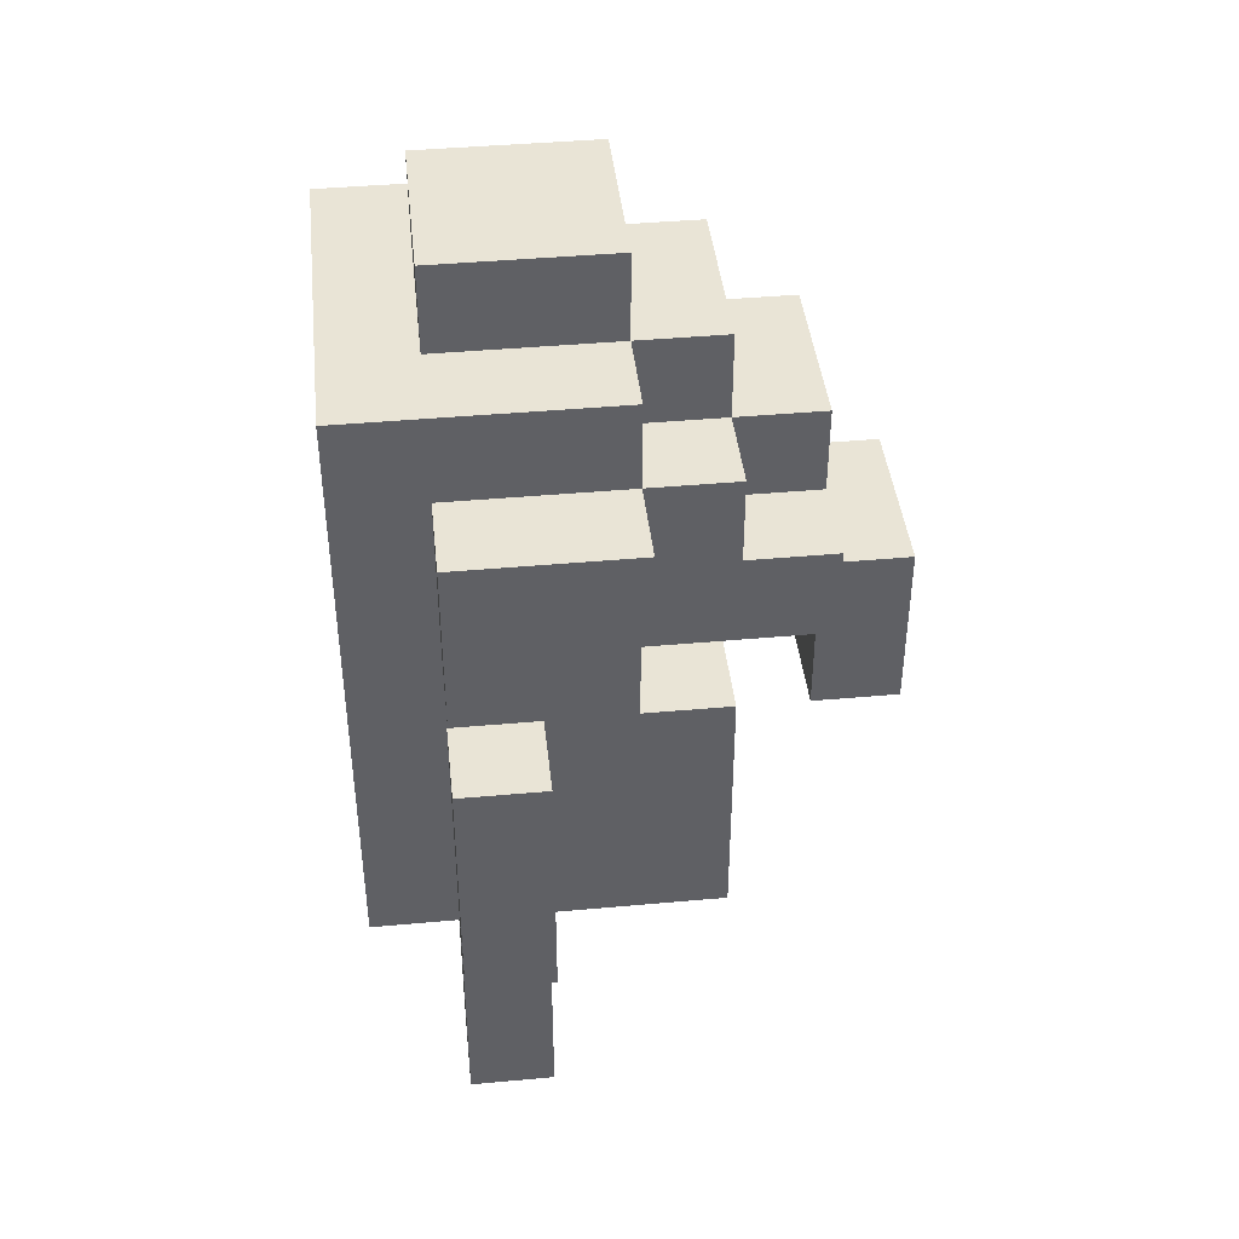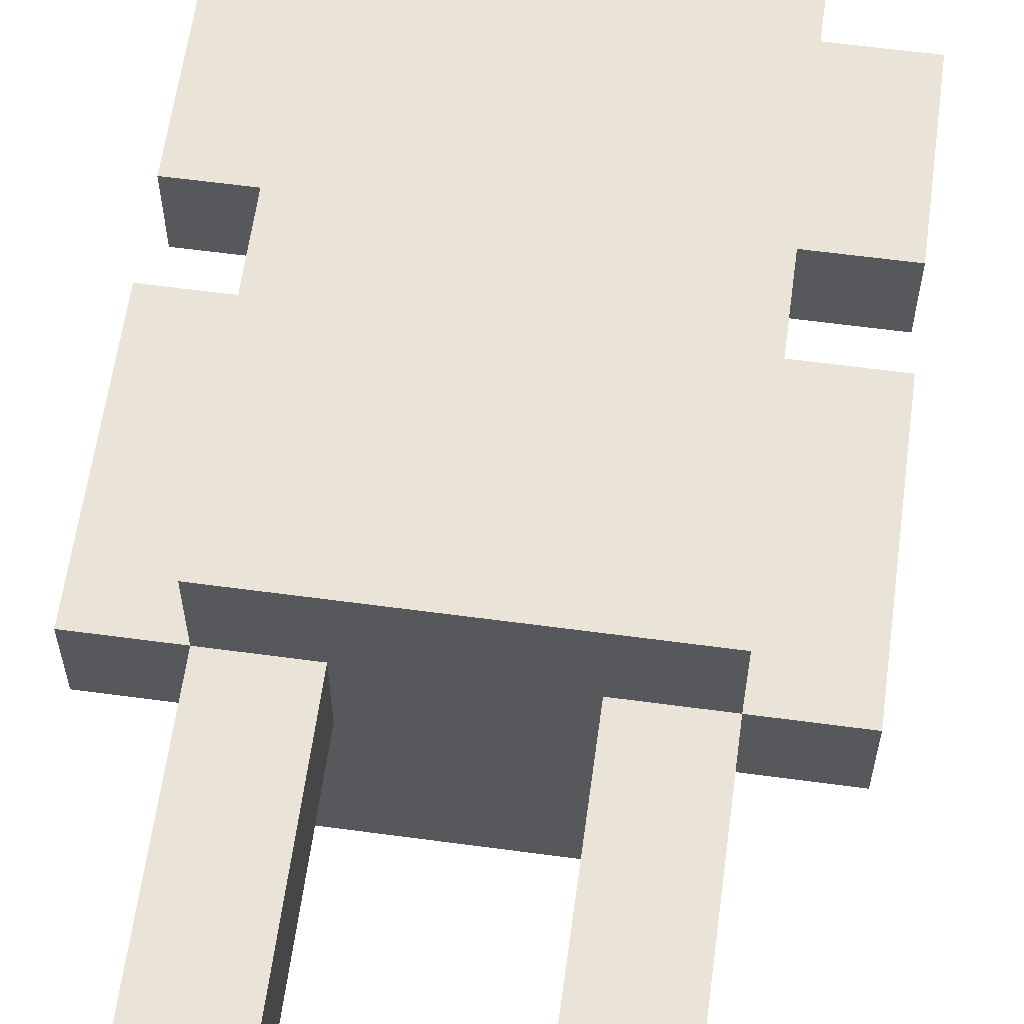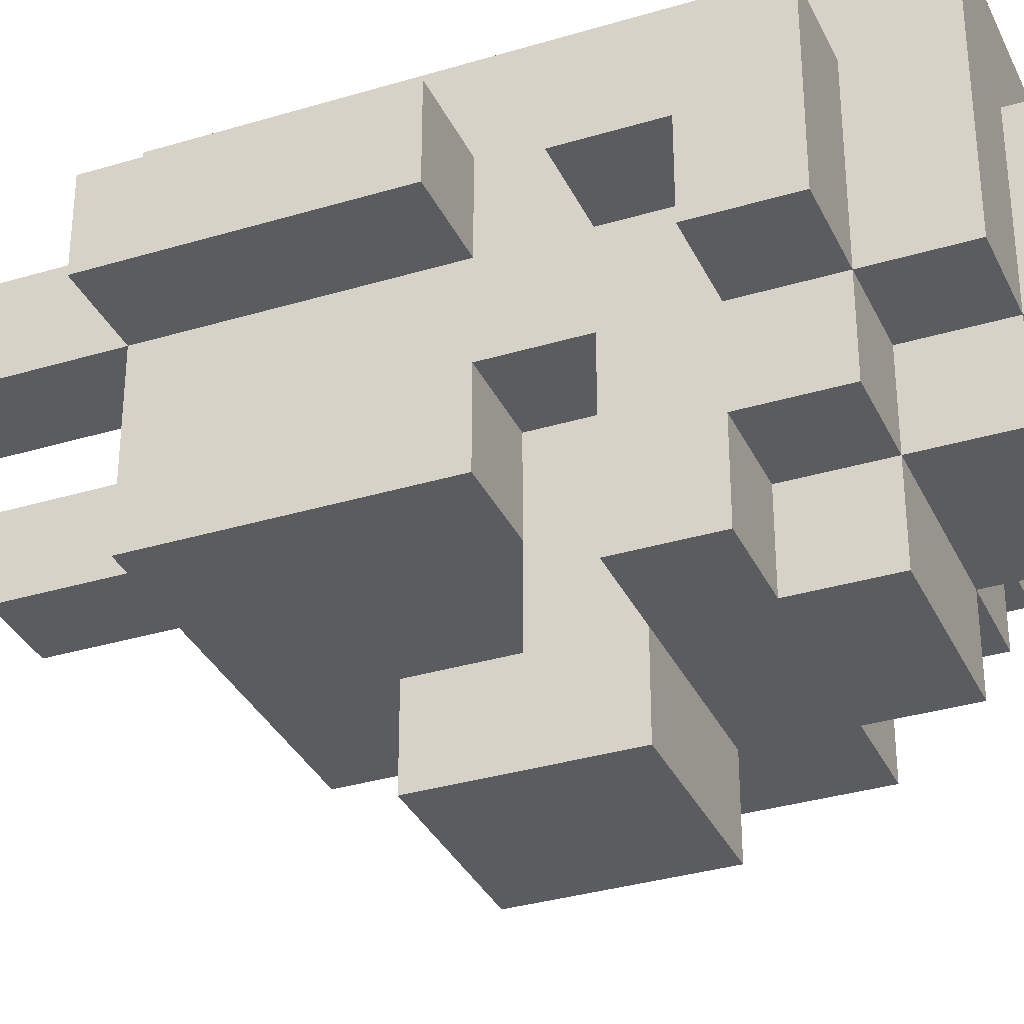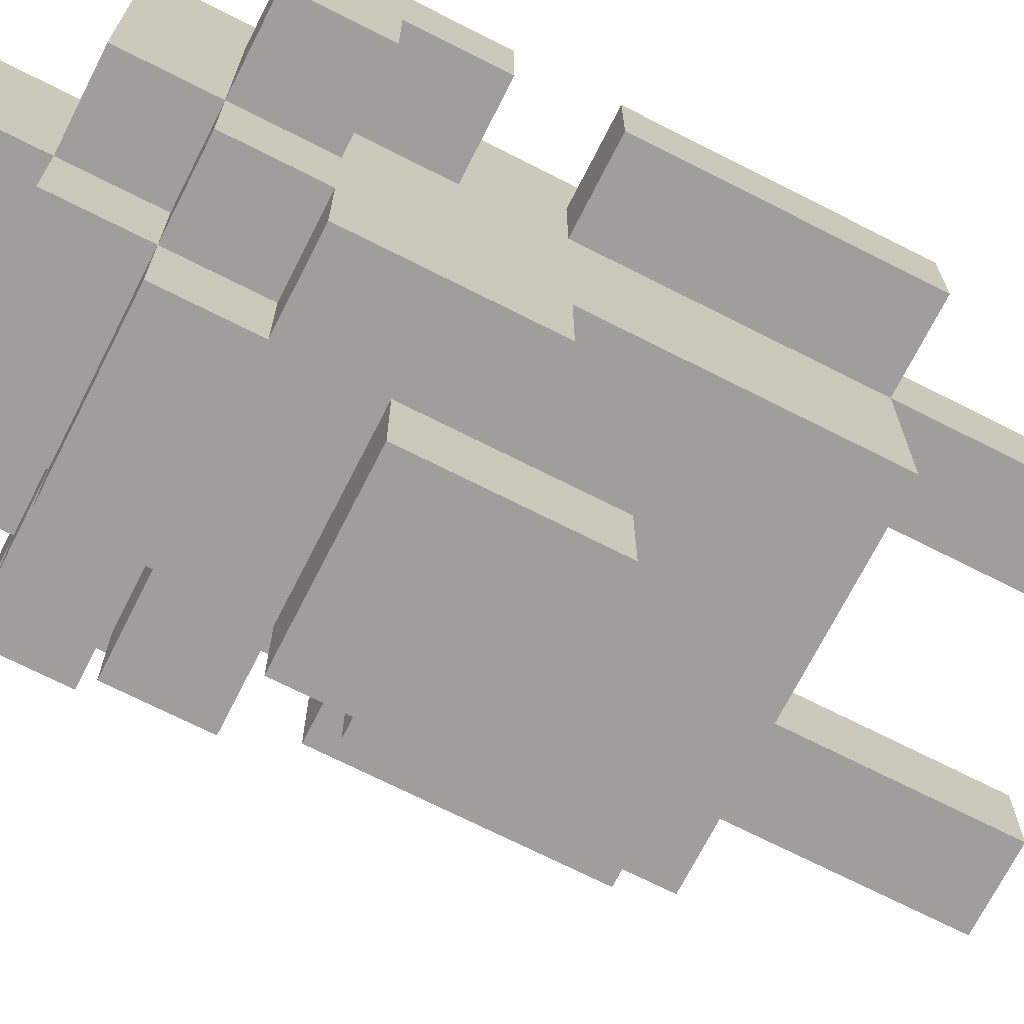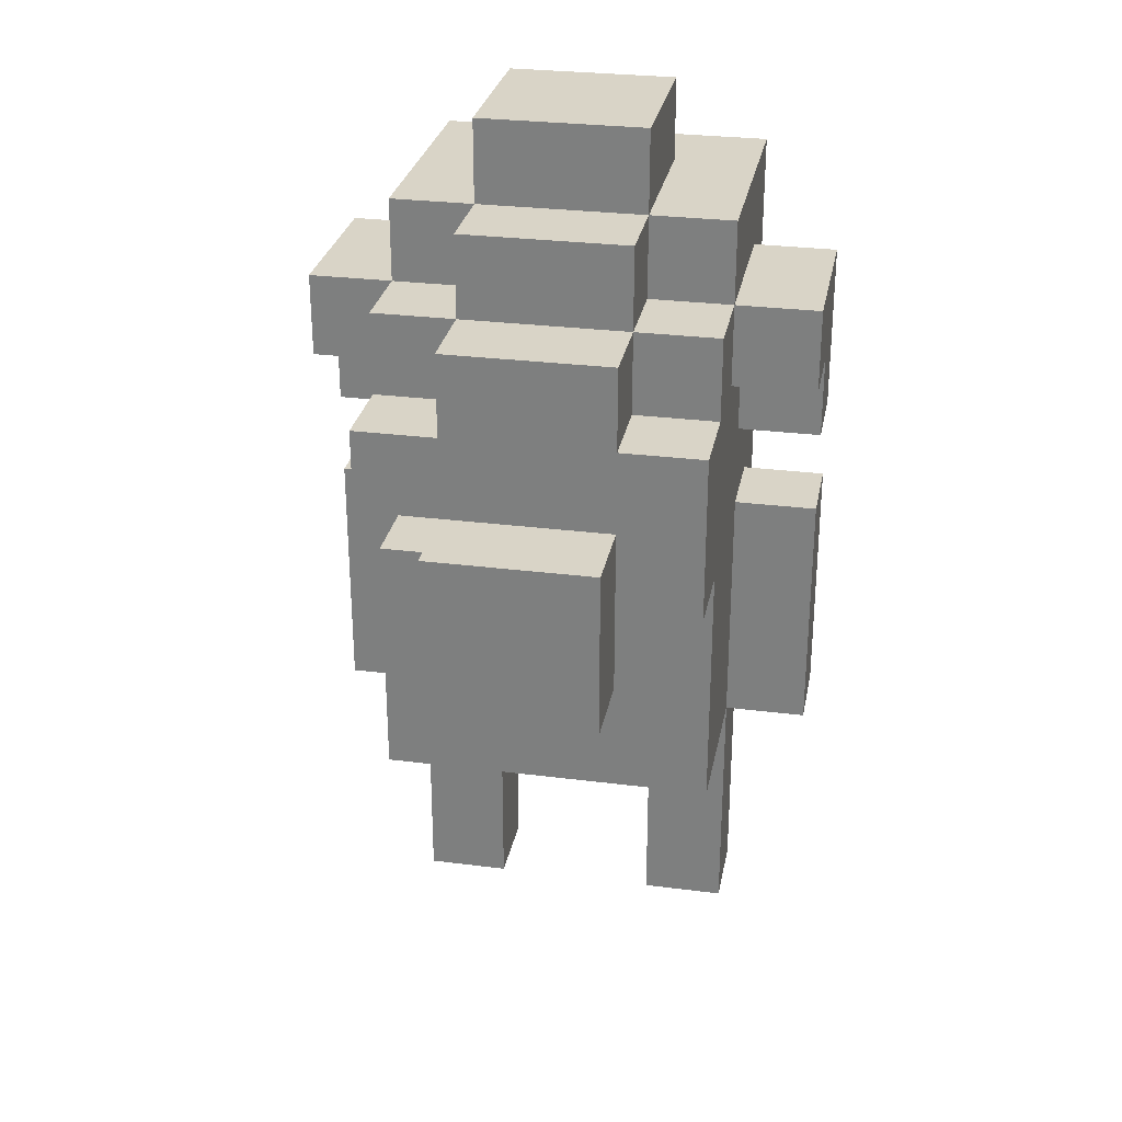
<metadata>
{"format":"obj","ext":"obj","renderer":"f3d","projection":"perspective","resolution":1024,"background":"white","views":[{"elev":42.4,"azim":83.8,"up":"+Y"},{"elev":61.1,"azim":7.8,"up":"+Z"},{"elev":-33.6,"azim":112.4,"up":"+Z"},{"elev":-70.9,"azim":-116.9,"up":"+Z"},{"elev":28.5,"azim":-169.2,"up":"+Y"}]}
</metadata>
<code>
o
v -0.3 0.3 0.1
v -0.3 0.3 0
v -0.3 0.4 0.1
v -0.3 0.4 0
v -0.3 0.6 0.1
v -0.3 0.6 0
v -0.3 0.7 0.1
v -0.3 0.7 0
v -0.3 0.8 0
v -0.3 0.8 -0.1
v -0.3 0.9 0.1
v -0.3 0.9 -0.1
v -0.2 0 0.1
v -0.2 0 0
v -0.2 0.1 0.1
v -0.2 0.1 0
v -0.2 0.3 0.2
v -0.2 0.3 0.1
v -0.2 0.3 0
v -0.2 0.3 -0.1
v -0.2 0.3 -0.2
v -0.2 0.4 0.1
v -0.2 0.4 0
v -0.2 0.4 -0.1
v -0.2 0.4 -0.2
v -0.2 0.6 0.2
v -0.2 0.6 0.1
v -0.2 0.6 0
v -0.2 0.6 -0.1
v -0.2 0.6 -0.2
v -0.2 0.6 -0.3
v -0.2 0.7 0.2
v -0.2 0.7 0.1
v -0.2 0.7 0
v -0.2 0.7 -0.1
v -0.2 0.7 -0.2
v -0.2 0.8 0.2
v -0.2 0.8 0.1
v -0.2 0.8 0
v -0.2 0.8 -0.1
v -0.2 0.8 -0.2
v -0.2 0.8 -0.3
v -0.2 0.9 0.2
v -0.2 0.9 0.1
v -0.2 0.9 -0.1
v -0.2 0.9 -0.2
v -0.2 1 0.2
v -0.2 1 -0.1
v -0.1 0.5 -0.3
v -0.1 0.5 -0.4
v -0.1 0.6 -0.3
v -0.1 0.7 -0.3
v -0.1 0.7 -0.4
v -0.1 0.8 -0.2
v -0.1 0.8 -0.3
v -0.1 0.9 -0.1
v -0.1 0.9 -0.2
v -0.1 0.9 -0.3
v -0.1 1 0.1
v -0.1 1 -0.1
v -0.1 1 -0.2
v -0.1 1.1 0.1
v -0.1 1.1 -0.1
v 0.1 0 0.1
v 0.1 0 0
v 0.1 0.1 0.1
v 0.1 0.1 0
v 0.1 0.3 0.1
v 0.1 0.3 0
v -0.1 0 0.1
v -0.1 0 0
v -0.1 0.1 0.1
v -0.1 0.1 0
v -0.1 0.3 0.1
v -0.1 0.3 0
v 0.1 0.5 -0.3
v 0.1 0.5 -0.4
v 0.1 0.6 -0.1
v 0.1 0.6 -0.2
v 0.1 0.6 -0.3
v 0.1 0.7 -0.1
v 0.1 0.7 -0.2
v 0.1 0.7 -0.3
v 0.1 0.7 -0.4
v 0.1 0.8 -0.2
v 0.1 0.8 -0.3
v 0.1 0.9 -0.1
v 0.1 0.9 -0.2
v 0.1 0.9 -0.3
v 0.1 1 0.1
v 0.1 1 -0.1
v 0.1 1 -0.2
v 0.1 1.1 0.1
v 0.1 1.1 -0.1
v 0.2 0 0.1
v 0.2 0 0
v 0.2 0.1 0.1
v 0.2 0.1 0
v 0.2 0.3 0.2
v 0.2 0.3 0.1
v 0.2 0.3 0
v 0.2 0.3 -0.1
v 0.2 0.3 -0.2
v 0.2 0.4 0.1
v 0.2 0.4 0
v 0.2 0.4 -0.1
v 0.2 0.4 -0.2
v 0.2 0.6 0.2
v 0.2 0.6 0.1
v 0.2 0.6 0
v 0.2 0.6 -0.1
v 0.2 0.6 -0.2
v 0.2 0.7 0.2
v 0.2 0.7 0.1
v 0.2 0.7 0
v 0.2 0.7 -0.1
v 0.2 0.7 -0.2
v 0.2 0.7 -0.3
v 0.2 0.8 0.2
v 0.2 0.8 0.1
v 0.2 0.8 0
v 0.2 0.8 -0.1
v 0.2 0.8 -0.2
v 0.2 0.8 -0.3
v 0.2 0.9 0.2
v 0.2 0.9 0.1
v 0.2 0.9 -0.1
v 0.2 0.9 -0.2
v 0.2 1 0.2
v 0.2 1 -0.1
v 0.3 0.3 0.1
v 0.3 0.3 0
v 0.3 0.4 0.1
v 0.3 0.4 0
v 0.3 0.6 0.1
v 0.3 0.6 0
v 0.3 0.7 0.1
v 0.3 0.7 0
v 0.3 0.8 0
v 0.3 0.8 -0.1
v 0.3 0.9 0.1
v 0.3 0.9 -0.1
v -0.2 0.3 0.2
v -0.2 0.6 0.2
v -0.2 0.7 0.2
v -0.2 0.8 0.2
v -0.2 0.9 0.2
v -0.2 1 0.2
v -0.1 0.7 0.2
v -0.1 0.8 0.2
v 0.1 0.7 0.2
v 0.1 0.8 0.2
v 0.2 0.3 0.2
v 0.2 0.6 0.2
v 0.2 0.7 0.2
v 0.2 0.8 0.2
v 0.2 0.9 0.2
v 0.2 1 0.2
v -0.3 0.3 0.1
v -0.3 0.4 0.1
v -0.3 0.6 0.1
v -0.3 0.7 0.1
v -0.3 0.9 0.1
v -0.2 0 0.1
v -0.2 0.1 0.1
v -0.2 0.3 0.1
v -0.2 0.4 0.1
v -0.2 0.6 0.1
v -0.2 0.7 0.1
v -0.2 0.8 0.1
v -0.2 0.9 0.1
v -0.1 0 0.1
v -0.1 0.1 0.1
v -0.1 0.3 0.1
v -0.1 1 0.1
v -0.1 1.1 0.1
v 0.1 0 0.1
v 0.1 0.1 0.1
v 0.1 0.3 0.1
v 0.1 1 0.1
v 0.1 1.1 0.1
v 0.2 0 0.1
v 0.2 0.1 0.1
v 0.2 0.3 0.1
v 0.2 0.4 0.1
v 0.2 0.6 0.1
v 0.2 0.7 0.1
v 0.2 0.8 0.1
v 0.2 0.9 0.1
v 0.3 0.3 0.1
v 0.3 0.4 0.1
v 0.3 0.6 0.1
v 0.3 0.7 0.1
v 0.3 0.9 0.1
v -0.1 0.5 -0.3
v -0.1 0.6 -0.3
v 0.1 0.5 -0.3
v 0.1 0.6 -0.3
v -0.3 0.3 0
v -0.3 0.4 0
v -0.3 0.6 0
v -0.3 0.7 0
v -0.3 0.8 0
v -0.2 0 0
v -0.2 0.1 0
v -0.2 0.3 0
v -0.2 0.4 0
v -0.2 0.6 0
v -0.2 0.7 0
v -0.2 0.8 0
v -0.1 0 0
v -0.1 0.1 0
v -0.1 0.3 0
v 0.1 0 0
v 0.1 0.1 0
v 0.1 0.3 0
v 0.2 0 0
v 0.2 0.1 0
v 0.2 0.3 0
v 0.2 0.4 0
v 0.2 0.6 0
v 0.2 0.7 0
v 0.2 0.8 0
v 0.3 0.3 0
v 0.3 0.4 0
v 0.3 0.6 0
v 0.3 0.7 0
v 0.3 0.8 0
v -0.3 0.8 -0.1
v -0.3 0.9 -0.1
v -0.2 0.8 -0.1
v -0.2 0.9 -0.1
v -0.2 1 -0.1
v -0.1 0.9 -0.1
v -0.1 1 -0.1
v -0.1 1.1 -0.1
v 0.1 0.6 -0.1
v 0.1 0.7 -0.1
v 0.1 0.9 -0.1
v 0.1 1 -0.1
v 0.1 1.1 -0.1
v 0.2 0.6 -0.1
v 0.2 0.7 -0.1
v 0.2 0.8 -0.1
v 0.2 0.9 -0.1
v 0.2 1 -0.1
v 0.3 0.8 -0.1
v 0.3 0.9 -0.1
v -0.2 0.3 -0.2
v -0.2 0.4 -0.2
v -0.2 0.6 -0.2
v -0.2 0.8 -0.2
v -0.2 0.9 -0.2
v -0.1 0.4 -0.2
v -0.1 0.6 -0.2
v -0.1 0.8 -0.2
v -0.1 0.9 -0.2
v -0.1 1 -0.2
v 0.1 0.4 -0.2
v 0.1 0.6 -0.2
v 0.1 0.8 -0.2
v 0.1 0.9 -0.2
v 0.1 1 -0.2
v 0.2 0.3 -0.2
v 0.2 0.4 -0.2
v 0.2 0.6 -0.2
v 0.2 0.8 -0.2
v 0.2 0.9 -0.2
v -0.2 0.6 -0.3
v -0.2 0.8 -0.3
v -0.1 0.6 -0.3
v -0.1 0.7 -0.3
v -0.1 0.8 -0.3
v -0.1 0.9 -0.3
v 0.1 0.7 -0.3
v 0.1 0.8 -0.3
v 0.1 0.9 -0.3
v 0.2 0.7 -0.3
v 0.2 0.8 -0.3
v -0.1 0.5 -0.4
v -0.1 0.7 -0.4
v 0.1 0.5 -0.4
v 0.1 0.7 -0.4
v -0.2 0 0.1
v -0.1 0 0.1
v 0.1 0 0.1
v 0.2 0 0.1
v -0.2 0 0
v -0.1 0 0
v 0.1 0 0
v 0.2 0 0
v -0.2 0.3 0.2
v 0.2 0.3 0.2
v -0.3 0.3 0.1
v -0.2 0.3 0.1
v -0.1 0.3 0.1
v 0.1 0.3 0.1
v 0.2 0.3 0.1
v 0.3 0.3 0.1
v -0.3 0.3 0
v -0.2 0.3 0
v -0.1 0.3 0
v 0.1 0.3 0
v 0.2 0.3 0
v 0.3 0.3 0
v -0.2 0.3 -0.1
v 0.2 0.3 -0.1
v -0.2 0.3 -0.2
v 0.2 0.3 -0.2
v -0.1 0.5 -0.3
v 0.1 0.5 -0.3
v -0.1 0.5 -0.4
v 0.1 0.5 -0.4
v -0.2 0.6 -0.2
v -0.1 0.6 -0.2
v 0.1 0.6 -0.2
v -0.2 0.6 -0.3
v -0.1 0.6 -0.3
v 0.1 0.6 -0.3
v -0.3 0.7 0.1
v -0.2 0.7 0.1
v 0.2 0.7 0.1
v 0.3 0.7 0.1
v -0.3 0.7 0
v -0.2 0.7 0
v 0.2 0.7 0
v 0.3 0.7 0
v 0.1 0.7 -0.1
v 0.2 0.7 -0.1
v 0.1 0.7 -0.2
v 0.2 0.7 -0.2
v 0.1 0.7 -0.3
v 0.2 0.7 -0.3
v -0.3 0.8 0
v -0.2 0.8 0
v 0.2 0.8 0
v 0.3 0.8 0
v -0.3 0.8 -0.1
v -0.2 0.8 -0.1
v 0.2 0.8 -0.1
v 0.3 0.8 -0.1
v -0.3 0.6 0.1
v -0.2 0.6 0.1
v 0.2 0.6 0.1
v 0.3 0.6 0.1
v -0.3 0.6 0
v -0.2 0.6 0
v 0.2 0.6 0
v 0.3 0.6 0
v 0.1 0.6 -0.1
v 0.2 0.6 -0.1
v 0.1 0.6 -0.2
v 0.2 0.6 -0.2
v -0.1 0.7 -0.3
v 0.1 0.7 -0.3
v -0.1 0.7 -0.4
v 0.1 0.7 -0.4
v -0.2 0.8 -0.2
v -0.1 0.8 -0.2
v 0.1 0.8 -0.2
v 0.2 0.8 -0.2
v -0.2 0.8 -0.3
v -0.1 0.8 -0.3
v 0.1 0.8 -0.3
v 0.2 0.8 -0.3
v -0.3 0.9 0.1
v -0.2 0.9 0.1
v 0.2 0.9 0.1
v 0.3 0.9 0.1
v -0.3 0.9 -0.1
v -0.2 0.9 -0.1
v -0.1 0.9 -0.1
v 0.1 0.9 -0.1
v 0.2 0.9 -0.1
v 0.3 0.9 -0.1
v -0.2 0.9 -0.2
v -0.1 0.9 -0.2
v 0.1 0.9 -0.2
v 0.2 0.9 -0.2
v -0.1 0.9 -0.3
v 0.1 0.9 -0.3
v -0.2 1 0.2
v 0.2 1 0.2
v -0.1 1 0.1
v 0.1 1 0.1
v -0.2 1 -0.1
v -0.1 1 -0.1
v 0.1 1 -0.1
v 0.2 1 -0.1
v -0.1 1 -0.2
v 0.1 1 -0.2
v -0.1 1.1 0.1
v 0.1 1.1 0.1
v -0.1 1.1 -0.1
v 0.1 1.1 -0.1
f 3 2 1
f 4 2 3
f 5 4 3
f 6 4 5
f 9 8 7
f 11 9 7
f 11 10 9
f 12 10 11
f 15 14 13
f 16 14 15
f 18 16 15
f 19 16 18
f 22 18 17
f 23 20 19
f 24 21 20
f 24 20 23
f 25 21 24
f 26 22 17
f 27 22 26
f 28 24 23
f 29 25 24
f 29 24 28
f 30 25 29
f 32 27 26
f 32 28 27
f 32 29 28
f 33 29 32
f 34 29 33
f 35 30 29
f 35 29 34
f 35 31 30
f 36 31 35
f 37 33 32
f 38 33 37
f 39 36 35
f 39 35 34
f 40 36 39
f 41 31 36
f 41 36 40
f 42 31 41
f 43 38 37
f 44 38 43
f 45 41 40
f 46 41 45
f 47 44 43
f 47 45 44
f 48 45 47
f 51 50 49
f 52 50 51
f 53 50 52
f 57 55 54
f 58 55 57
f 60 57 56
f 61 57 60
f 62 60 59
f 63 60 62
f 66 65 64
f 67 65 66
f 68 67 66
f 69 67 68
f 70 71 72
f 72 71 73
f 72 73 74
f 74 73 75
f 76 77 80
f 78 79 81
f 79 80 82
f 81 79 82
f 80 77 83
f 82 80 83
f 83 77 84
f 85 86 88
f 88 86 89
f 87 88 91
f 91 88 92
f 90 91 93
f 93 91 94
f 95 96 97
f 97 96 98
f 97 98 100
f 100 98 101
f 99 100 104
f 101 102 105
f 102 103 106
f 105 102 106
f 106 103 107
f 99 104 108
f 108 104 109
f 105 106 110
f 106 107 111
f 110 106 111
f 111 107 112
f 108 109 113
f 109 110 113
f 110 111 113
f 113 111 114
f 114 111 115
f 115 111 116
f 113 114 119
f 119 114 120
f 116 117 121
f 115 116 121
f 121 117 122
f 117 118 123
f 122 117 123
f 123 118 124
f 119 120 125
f 125 120 126
f 122 123 127
f 127 123 128
f 125 126 129
f 126 127 129
f 129 127 130
f 131 132 133
f 133 132 134
f 133 134 135
f 135 134 136
f 137 138 139
f 137 139 141
f 139 140 141
f 141 140 142
f 149 145 144
f 149 146 145
f 150 147 146
f 150 146 149
f 151 149 144
f 151 150 149
f 152 147 150
f 152 150 151
f 153 144 143
f 154 151 144
f 154 144 153
f 155 152 151
f 155 151 154
f 156 147 152
f 156 152 155
f 157 148 147
f 157 147 156
f 158 148 157
f 166 160 159
f 167 161 160
f 167 160 166
f 168 161 167
f 169 163 162
f 170 163 169
f 171 163 170
f 172 165 164
f 173 166 165
f 173 165 172
f 174 166 173
f 180 176 175
f 181 176 180
f 182 178 177
f 183 179 178
f 183 178 182
f 184 179 183
f 190 185 184
f 191 186 185
f 191 185 190
f 192 186 191
f 193 189 188
f 193 188 187
f 194 189 193
f 197 196 195
f 198 196 197
f 199 200 206
f 200 201 207
f 206 200 207
f 207 201 208
f 202 203 209
f 209 203 210
f 204 205 211
f 205 206 212
f 211 205 212
f 212 206 213
f 214 215 217
f 215 216 218
f 217 215 218
f 218 216 219
f 219 220 224
f 220 221 225
f 224 220 225
f 225 221 226
f 222 223 227
f 227 223 228
f 229 230 231
f 231 230 232
f 232 233 234
f 234 233 235
f 235 236 240
f 240 236 241
f 237 238 242
f 242 238 243
f 239 240 245
f 245 240 246
f 244 245 247
f 247 245 248
f 249 250 254
f 250 251 254
f 254 251 255
f 252 253 256
f 256 253 257
f 254 255 259
f 249 254 259
f 259 255 260
f 257 258 262
f 262 258 263
f 249 259 264
f 259 260 265
f 264 259 265
f 265 260 266
f 261 262 267
f 267 262 268
f 269 270 271
f 271 270 272
f 272 270 273
f 273 274 275
f 272 273 275
f 275 274 276
f 276 274 277
f 275 276 278
f 278 276 279
f 280 281 282
f 282 281 283
f 288 285 284
f 289 285 288
f 290 287 286
f 291 287 290
f 295 293 292
f 296 293 295
f 297 293 296
f 298 293 297
f 300 295 294
f 301 295 300
f 302 297 296
f 303 297 302
f 304 299 298
f 305 299 304
f 306 303 302
f 306 304 303
f 306 302 301
f 307 304 306
f 308 307 306
f 309 307 308
f 312 311 310
f 313 311 312
f 317 315 314
f 317 316 315
f 318 316 317
f 319 316 318
f 324 321 320
f 325 321 324
f 326 323 322
f 327 323 326
f 330 329 328
f 331 329 330
f 332 331 330
f 333 331 332
f 338 335 334
f 339 335 338
f 340 337 336
f 341 337 340
f 342 343 346
f 346 343 347
f 344 345 348
f 348 345 349
f 350 351 352
f 352 351 353
f 354 355 356
f 356 355 357
f 358 359 362
f 362 359 363
f 360 361 364
f 364 361 365
f 366 367 370
f 370 367 371
f 368 369 374
f 374 369 375
f 371 372 376
f 376 372 377
f 373 374 378
f 378 374 379
f 377 378 380
f 380 378 381
f 382 383 384
f 384 383 385
f 382 384 386
f 386 384 387
f 385 383 388
f 388 383 389
f 387 388 390
f 390 388 391
f 392 393 394
f 394 393 395

</code>
